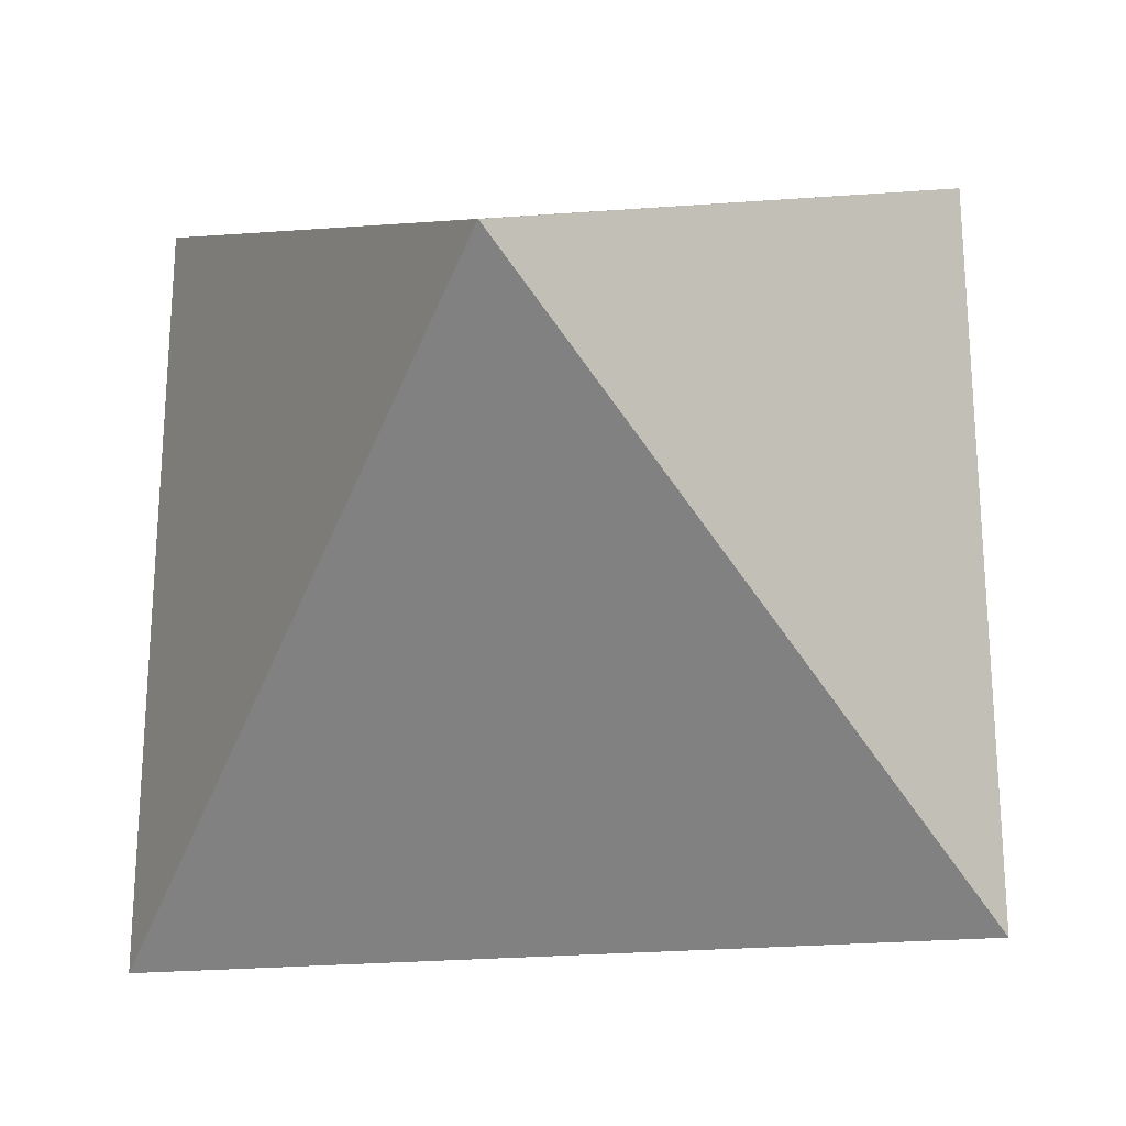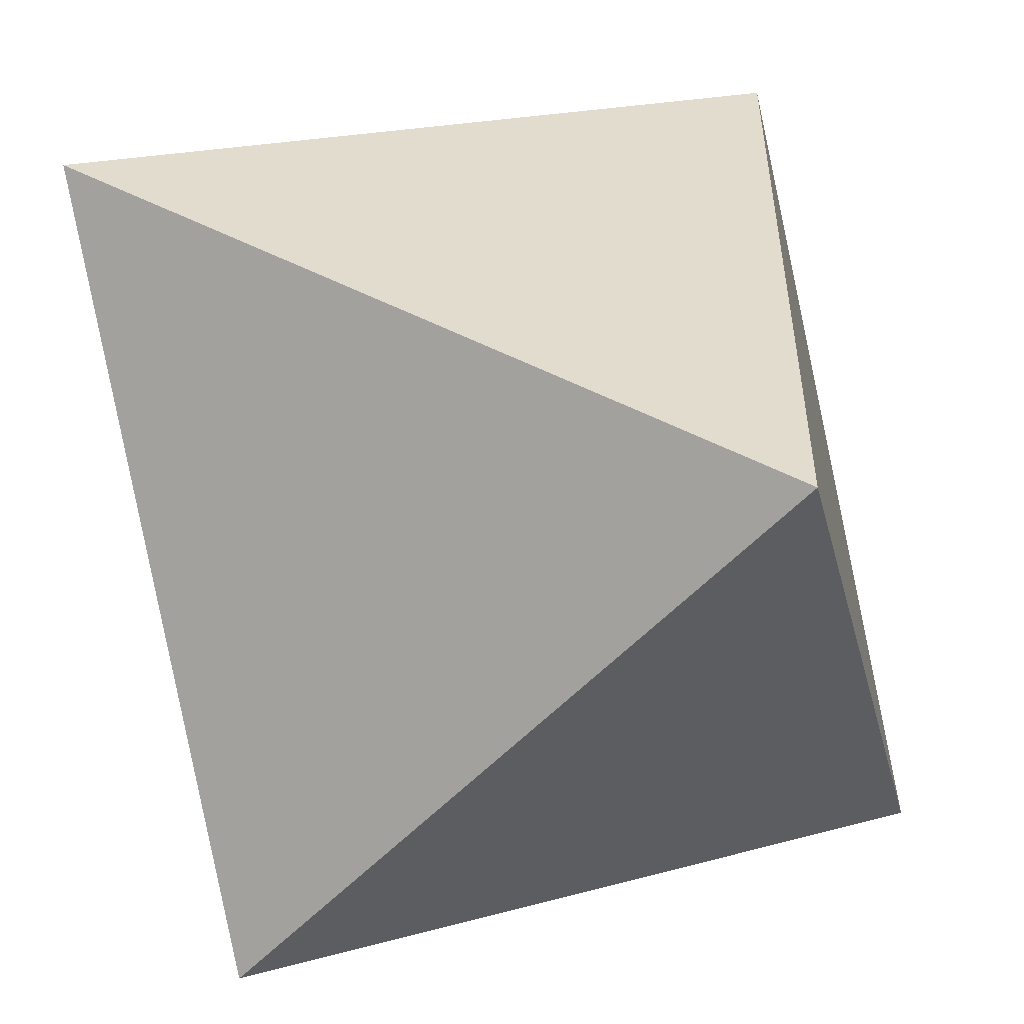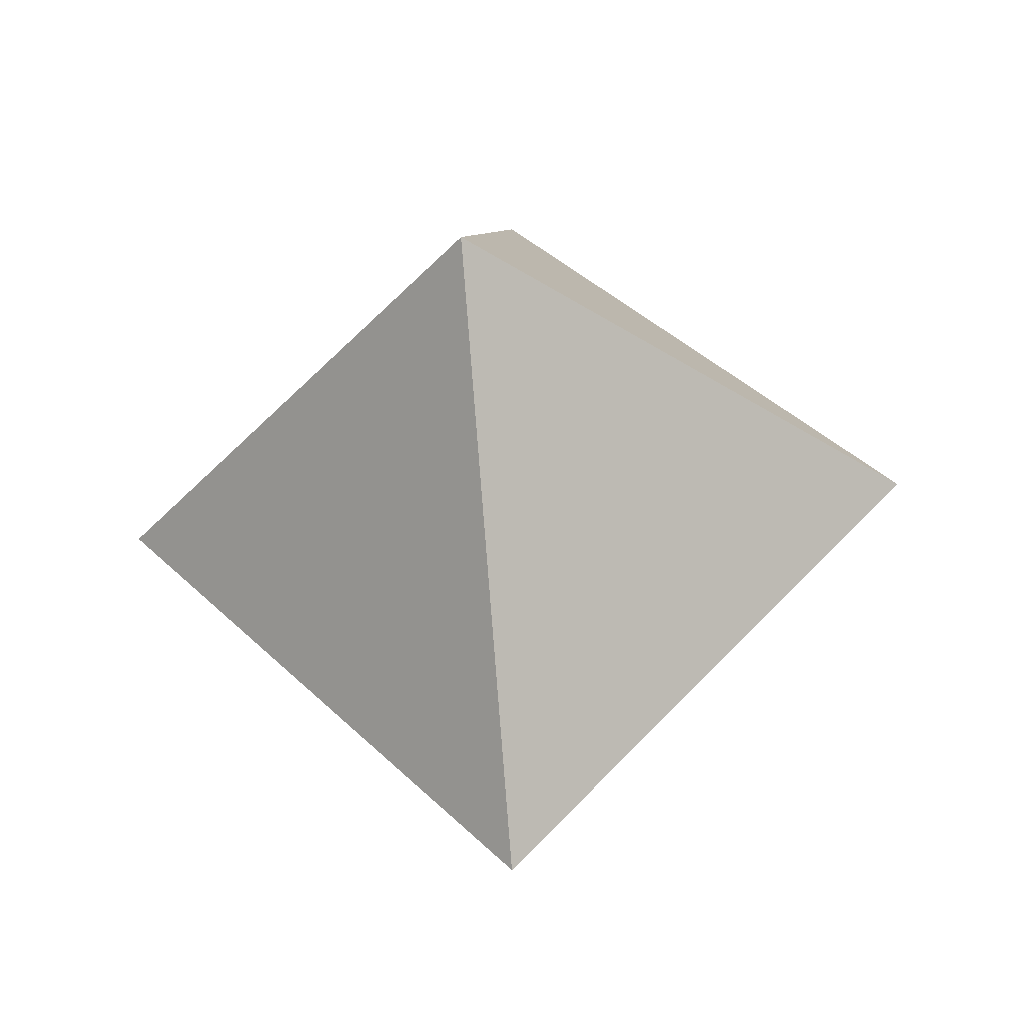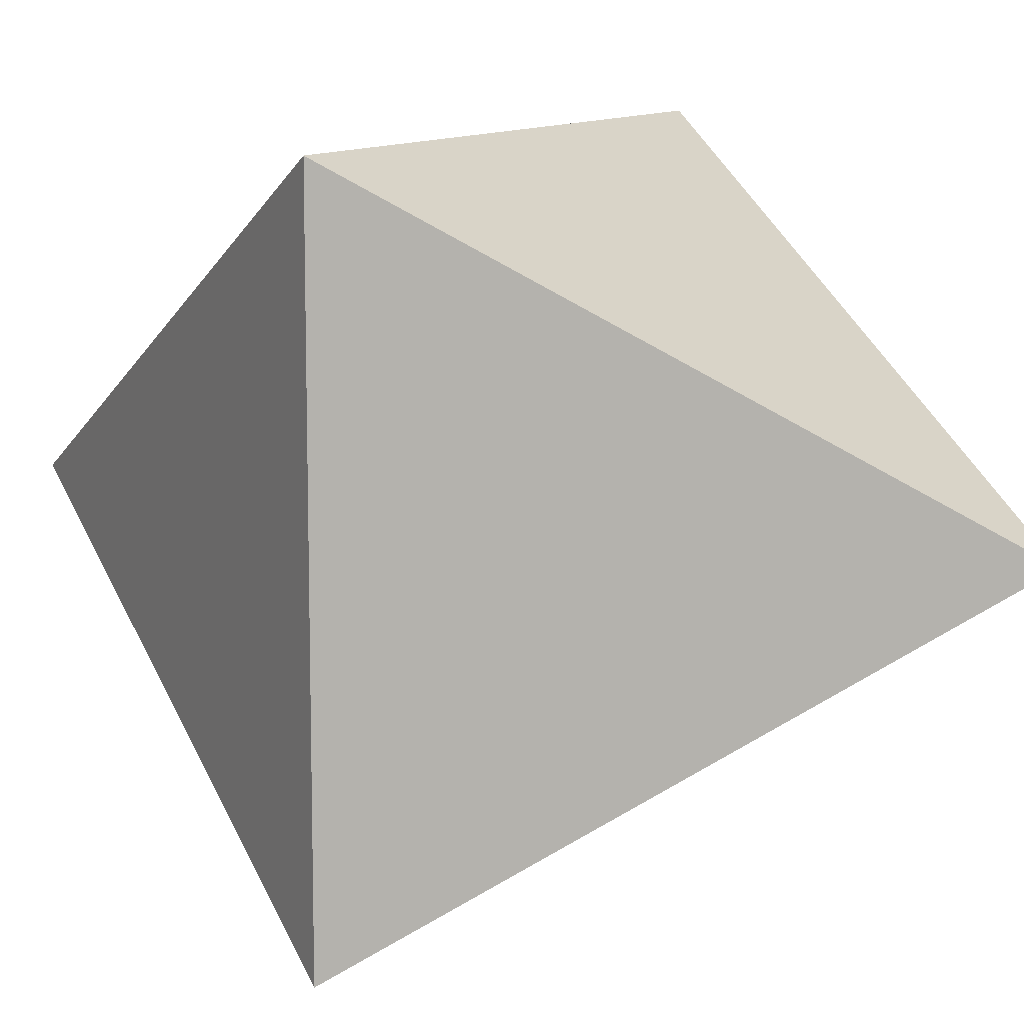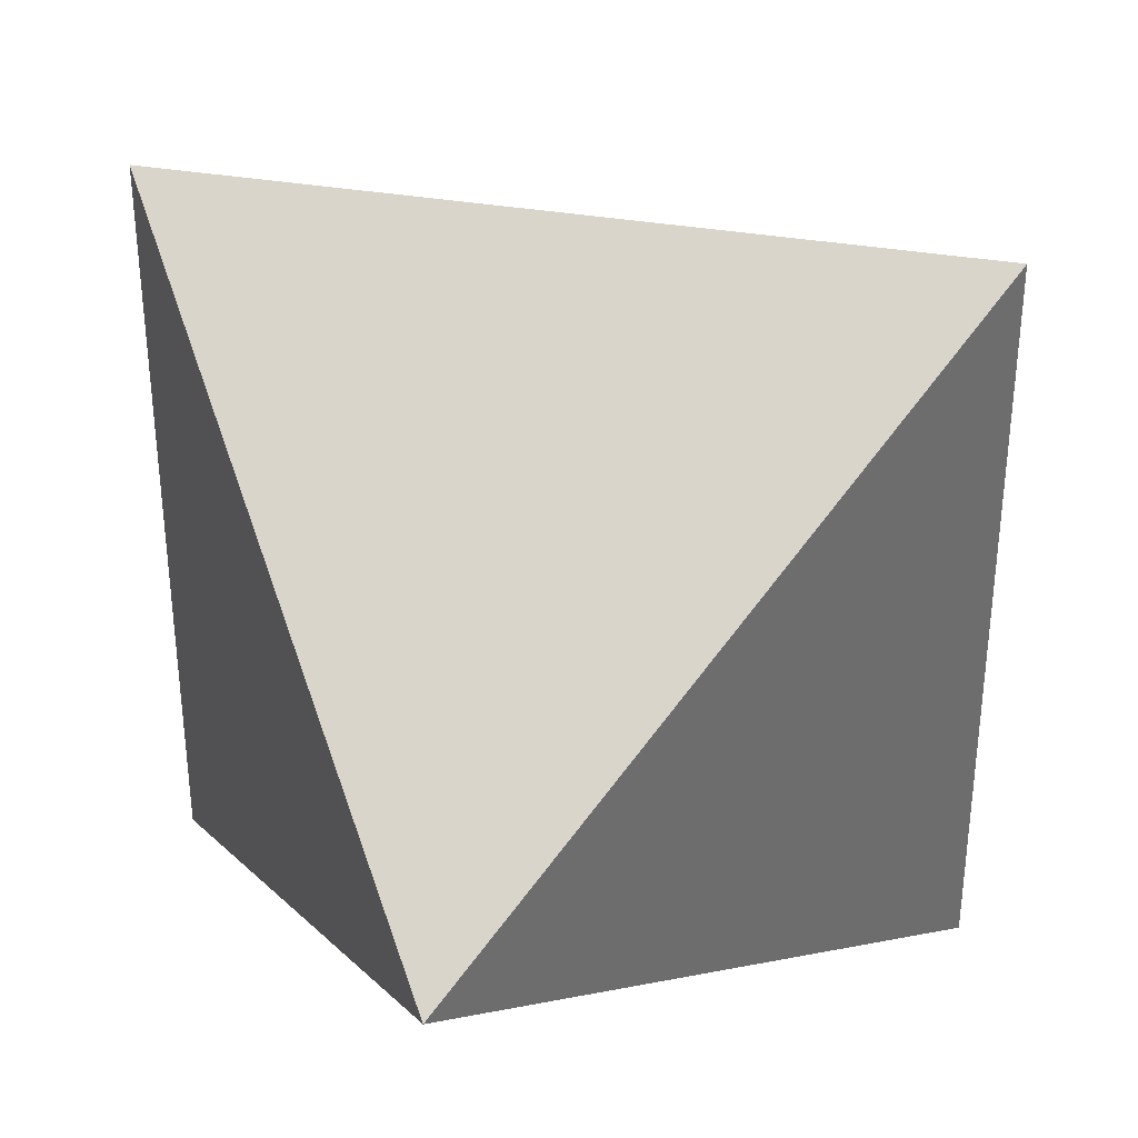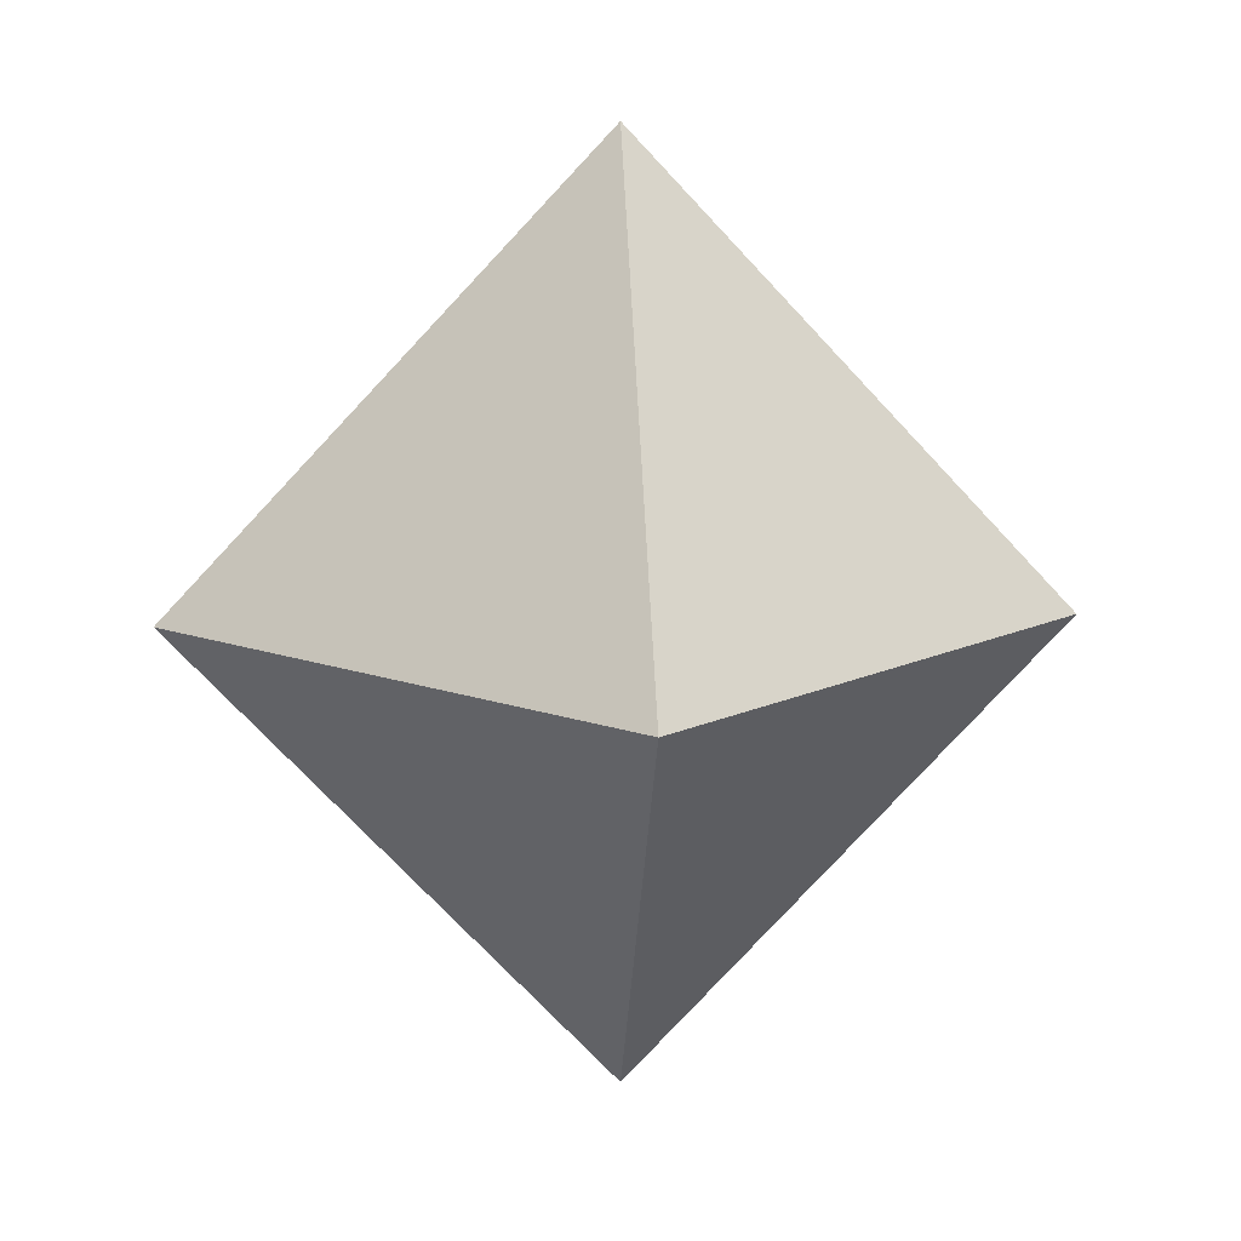
<metadata>
{"format":"obj","ext":"obj","renderer":"f3d","projection":"perspective","resolution":1024,"background":"white","views":[{"elev":-27.5,"azim":-173.5,"up":"+Y"},{"elev":-56.3,"azim":47.1,"up":"+Y"},{"elev":-38.7,"azim":-38.4,"up":"+Z"},{"elev":10.9,"azim":-61.5,"up":"+Y"},{"elev":39.0,"azim":-168.6,"up":"+Y"},{"elev":12.1,"azim":41.1,"up":"+Z"}]}
</metadata>
<code>
o Cube
v -0 1e-06 -0.75
v 0 -1e-06 0.75
v 0.5 0.5 0
v 0.5 -0.5 -0
v -0.5 -0.5 -0
v -0.5 0.5 0
f 1 5 6
f 1 4 5
f 1 3 4
f 3 1 6
f 3 2 4
f 4 2 5
f 5 2 6
f 2 3 6

</code>
